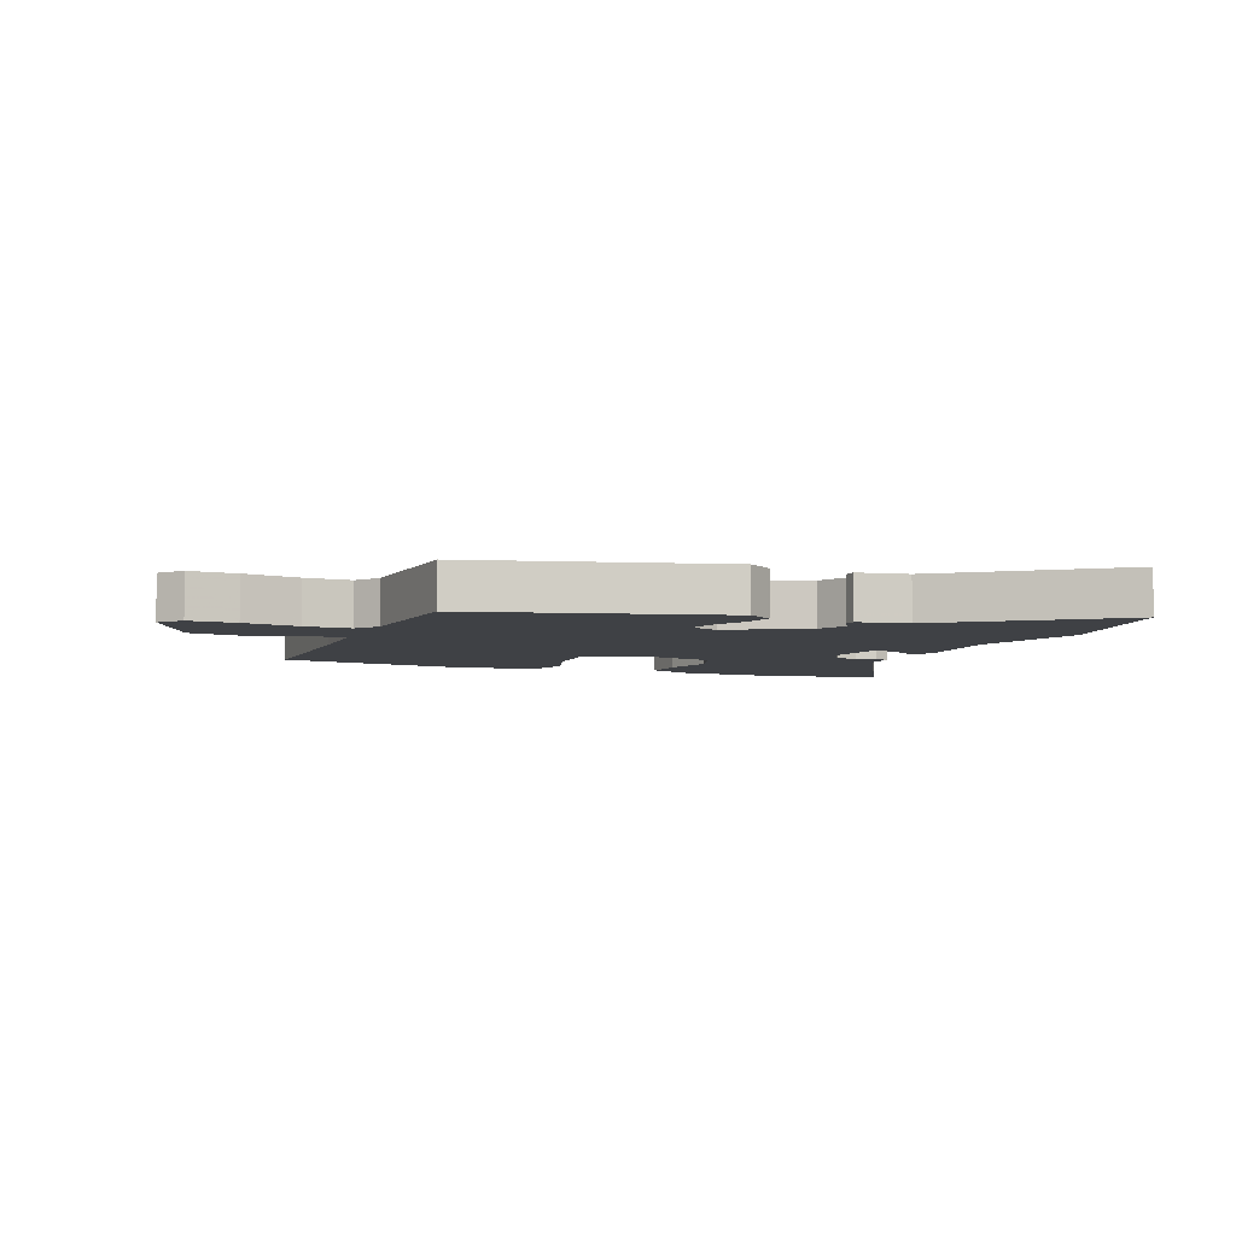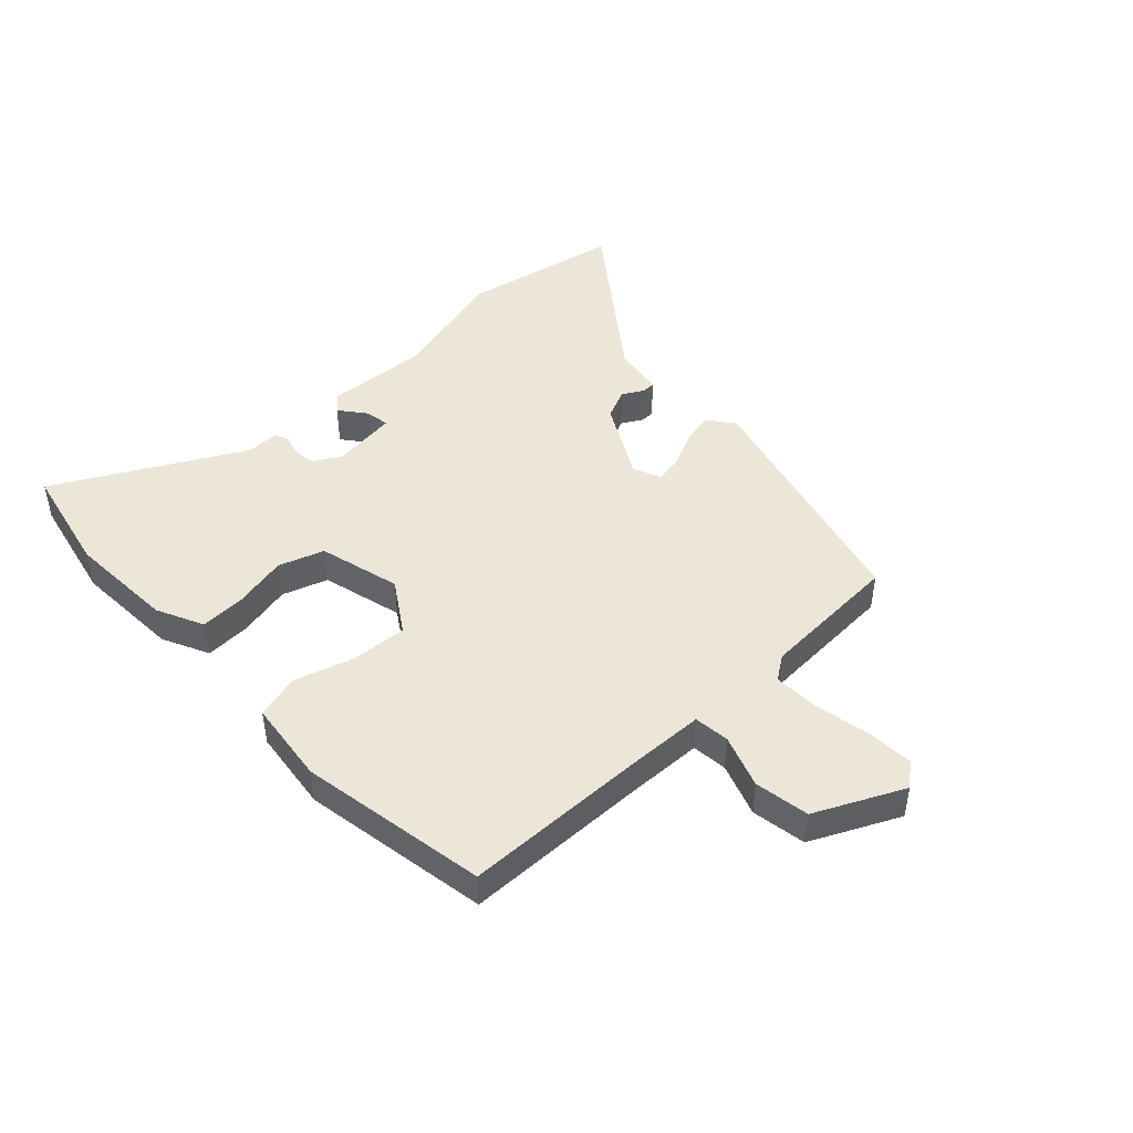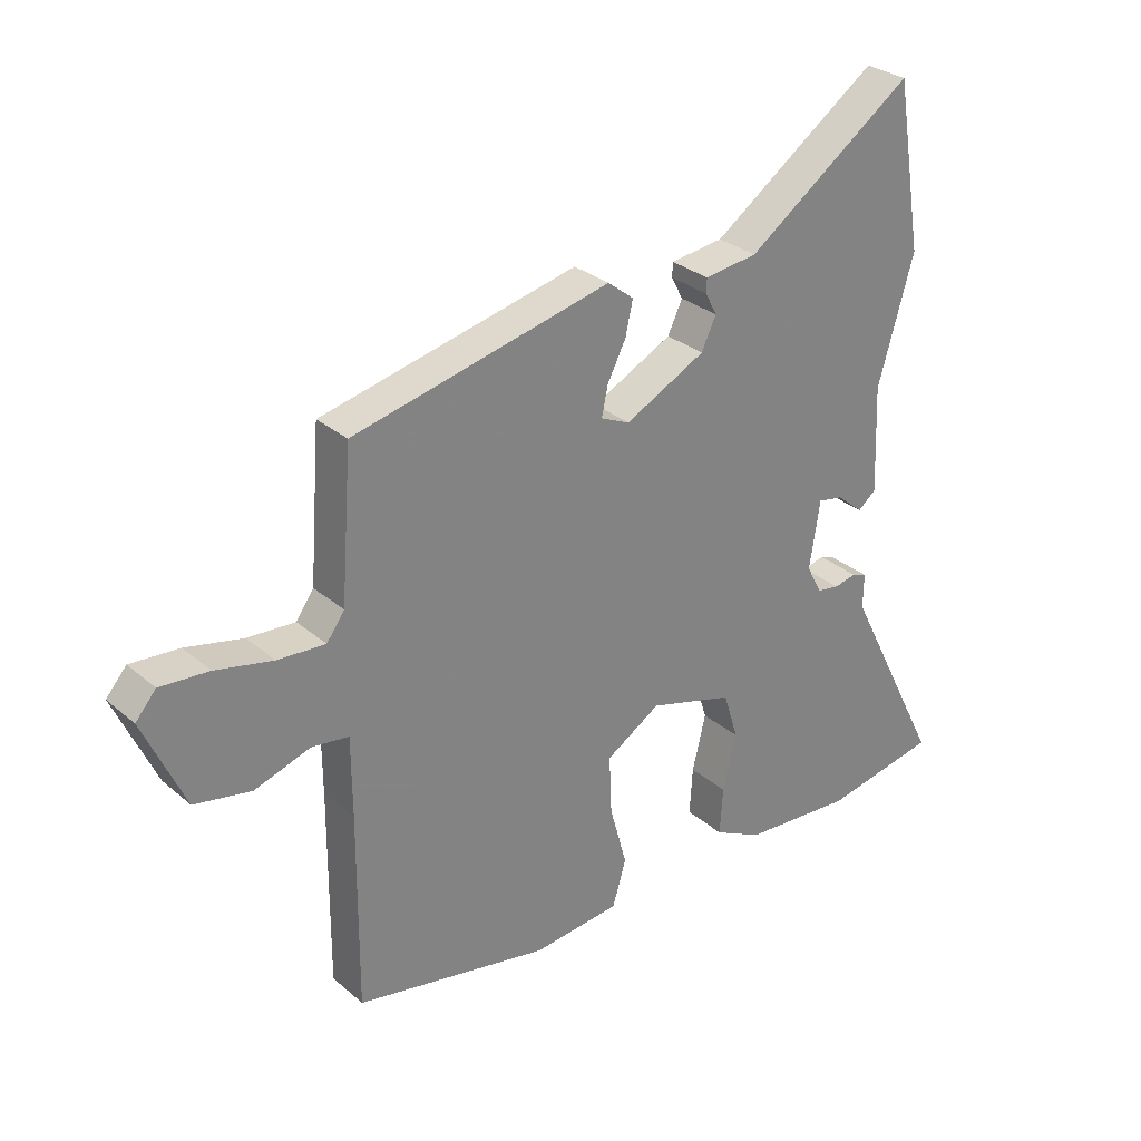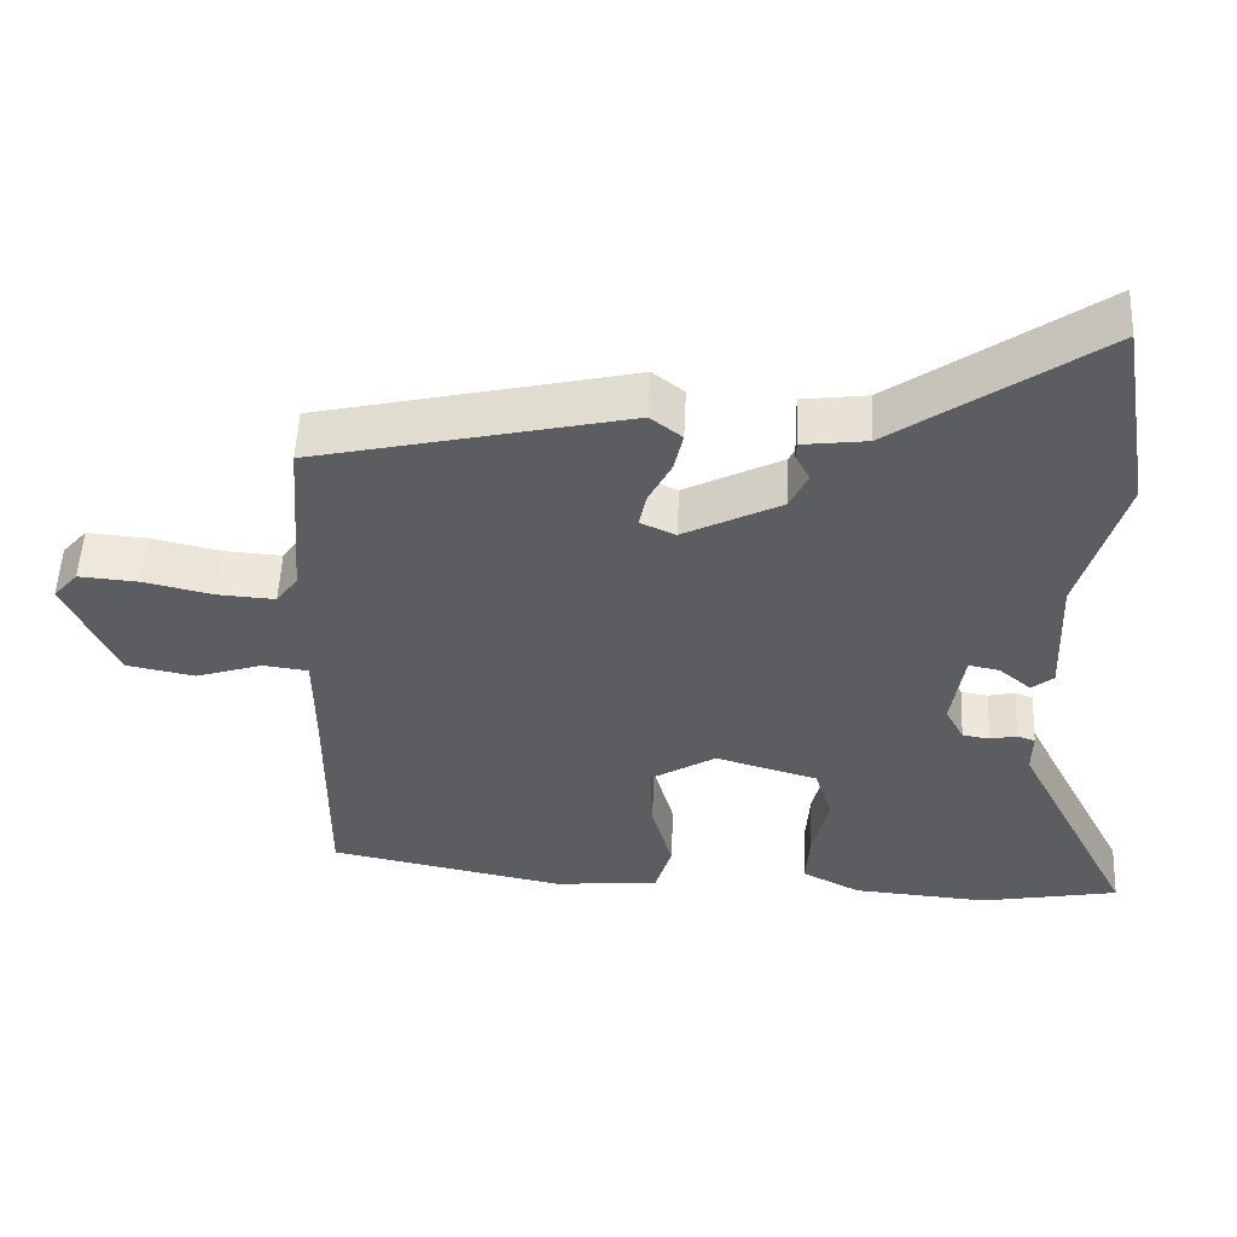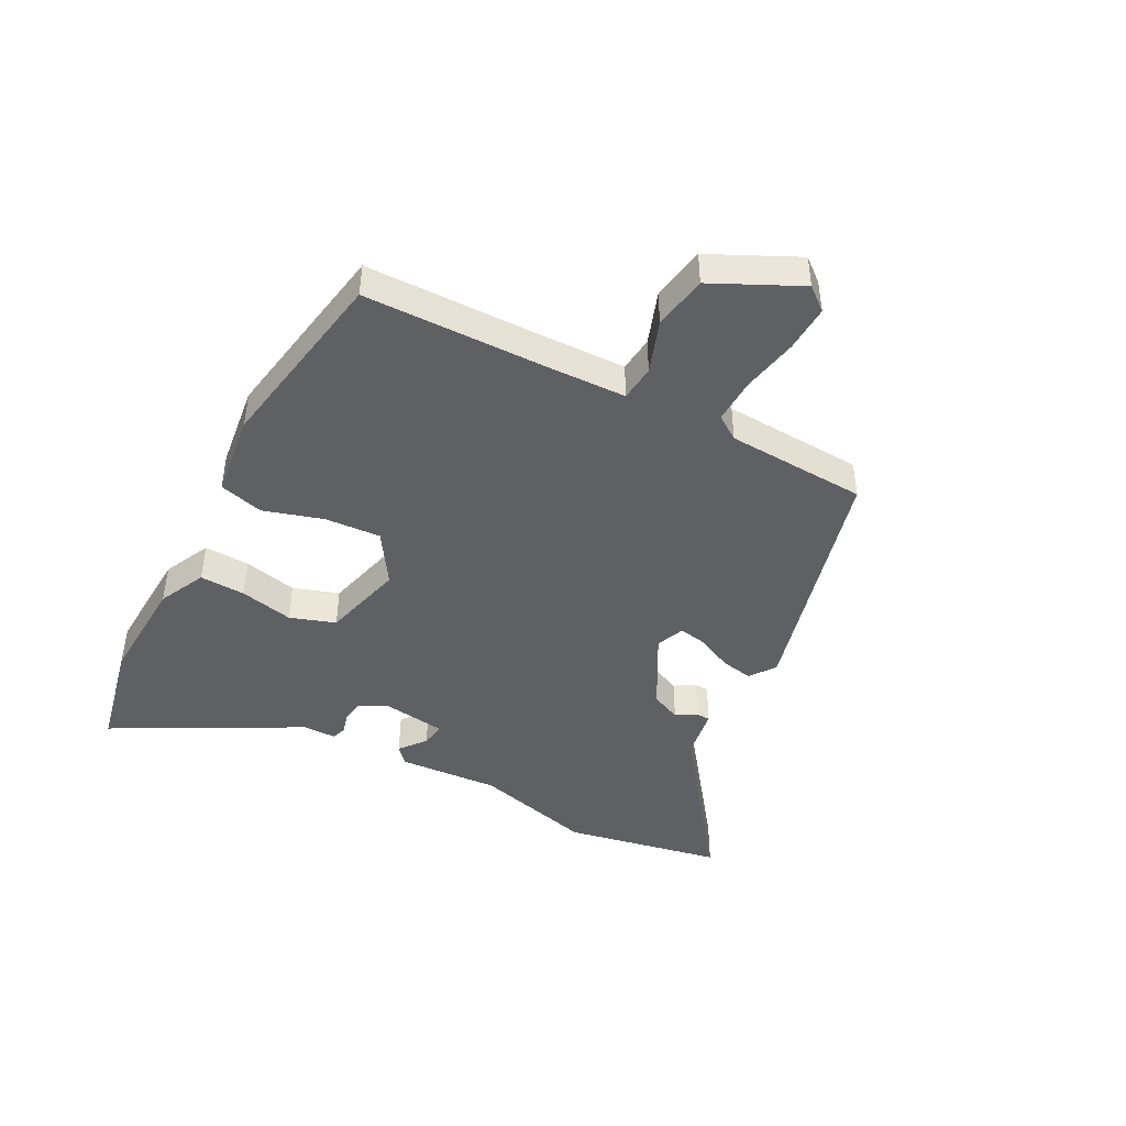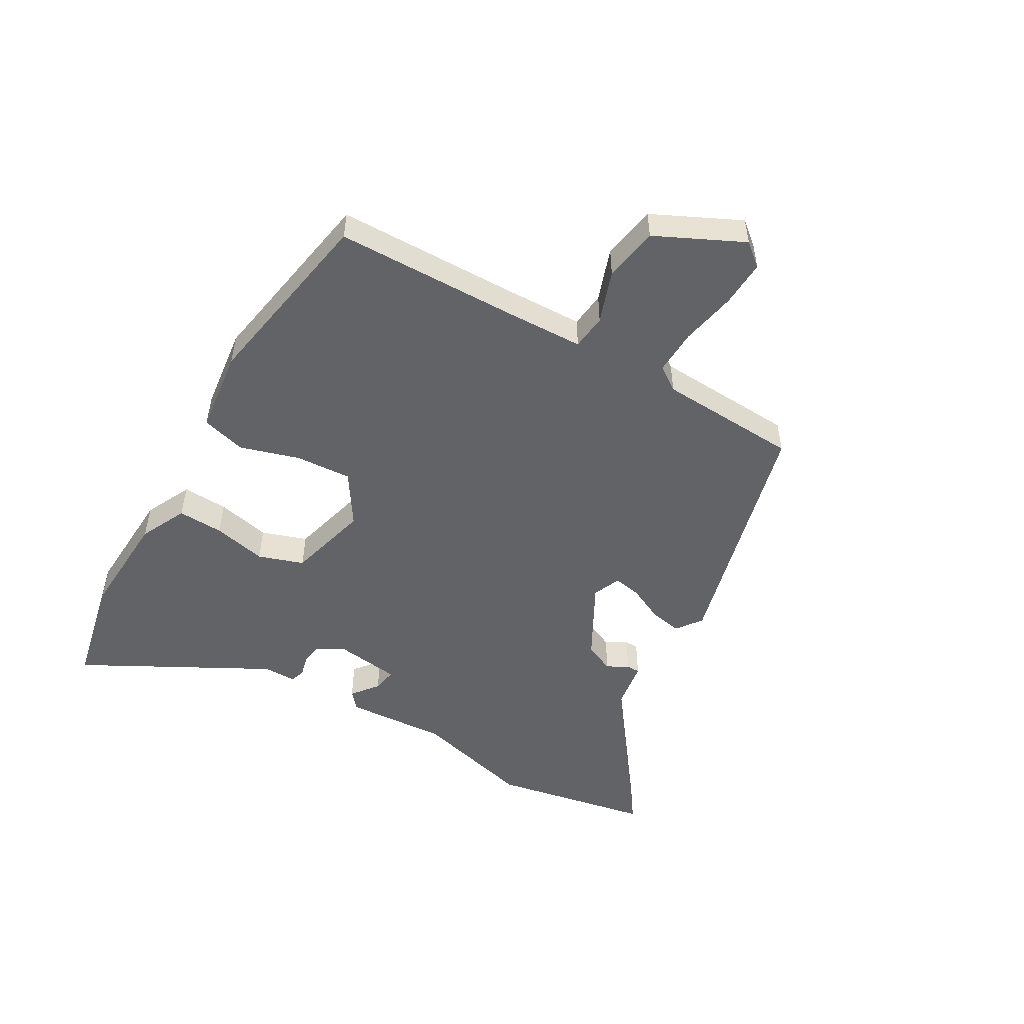
<metadata>
{"format":"obj","ext":"obj","renderer":"f3d","projection":"perspective","resolution":1024,"background":"white","views":[{"elev":-5.6,"azim":-20.0,"up":"+Y"},{"elev":46.2,"azim":-131.8,"up":"+Y"},{"elev":29.5,"azim":-39.1,"up":"+Z"},{"elev":53.1,"azim":2.6,"up":"+Z"},{"elev":-44.6,"azim":-116.3,"up":"+Y"},{"elev":-51.0,"azim":-118.6,"up":"+Y"}]}
</metadata>
<code>
v 0.614 0.07 -0.478
v 0.429 0.07 -0.513
v 0.248 0.07 -0.499
v 0.17 0.07 -0.459
v 0.175 0.07 -0.382
v 0.197 0.07 -0.292
v 0.173 0.07 -0.215
v 0.036 0.07 -0.175
v -0.052 0.07 -0.229
v -0.048 0.07 -0.324
v -0.02 0.07 -0.425
v -0.042 0.07 -0.499
v -0.183 0.07 -0.513
v -0.499 0.07 -0.45
v -0.497 0.07 -0.136
v -0.498 0.07 -0.008
v -0.558 0.07 0
v -0.648 0.07 -0.029
v -0.74 0.07 -0.011
v -0.807 0.07 0.138
v -0.774 0.07 0.176
v -0.695 0.07 0.17
v -0.602 0.07 0.149
v -0.525 0.07 0.144
v -0.496 0.07 0.184
v -0.478 0.07 0.421
v -0.061 0.07 0.516
v -0.019 0.07 0.483
v -0.031 0.07 0.429
v -0.061 0.07 0.37
v -0.071 0.07 0.323
v -0.024 0.07 0.302
v 0.106 0.07 0.368
v 0.13 0.07 0.418
v 0.111 0.07 0.454
v 0.112 0.07 0.477
v 0.198 0.07 0.488
v 0.47 0.07 0.679
v 0.515 0.07 0.41
v 0.457 0.07 0.209
v 0.464 0.07 0.037
v 0.435 0.07 0.013
v 0.392 0.07 0.049
v 0.351 0.07 0.057
v 0.334 0.07 -0.052
v 0.359 0.07 -0.099
v 0.395 0.07 -0.105
v 0.431 0.07 -0.097
v 0.455 0.07 -0.106
v 0.454 0.07 -0.162
v 0.614 0 -0.478
v 0.429 0 -0.513
v 0.248 0 -0.499
v 0.17 0 -0.459
v 0.175 0 -0.382
v 0.197 0 -0.292
v 0.173 0 -0.215
v 0.036 0 -0.175
v -0.052 0 -0.229
v -0.048 0 -0.324
v -0.02 0 -0.425
v -0.042 0 -0.499
v -0.183 0 -0.513
v -0.499 0 -0.45
v -0.497 0 -0.136
v -0.498 0 -0.008
v -0.558 0 0
v -0.648 0 -0.029
v -0.74 0 -0.011
v -0.807 0 0.138
v -0.774 0 0.176
v -0.695 0 0.17
v -0.602 0 0.149
v -0.525 0 0.144
v -0.496 0 0.184
v -0.478 0 0.421
v -0.061 0 0.516
v -0.019 0 0.483
v -0.031 0 0.429
v -0.061 0 0.37
v -0.071 0 0.323
v -0.024 0 0.302
v 0.106 0 0.368
v 0.13 0 0.418
v 0.111 0 0.454
v 0.112 0 0.477
v 0.198 0 0.488
v 0.47 0 0.679
v 0.515 0 0.41
v 0.457 0 0.209
v 0.464 0 0.037
v 0.435 0 0.013
v 0.392 0 0.049
v 0.351 0 0.057
v 0.334 0 -0.052
v 0.359 0 -0.099
v 0.395 0 -0.105
v 0.431 0 -0.097
v 0.455 0 -0.106
v 0.454 0 -0.162
f 47 48 49 50
f 4 5 6
f 3 4 6
f 2 3 6
f 1 2 6
f 50 1 6
f 47 50 6
f 46 47 6
f 45 46 6 7
f 44 45 7 8
f 40 41 42 43
f 40 43 44
f 39 40 44
f 38 39 44
f 37 38 44
f 36 37 44
f 35 36 44
f 34 35 44
f 44 8 9
f 34 44 9
f 33 34 9
f 28 29 30
f 27 28 30
f 26 27 30
f 25 26 30
f 24 25 30 31
f 21 22 23
f 20 21 23
f 19 20 23
f 18 19 23
f 17 18 23
f 16 17 23 24
f 13 14 15
f 12 13 15
f 11 12 15
f 10 11 15
f 9 10 15 16
f 32 33 9 16
f 16 24 31 32
f 100 99 98 97
f 56 55 54
f 56 54 53
f 56 53 52
f 56 52 51
f 56 51 100
f 56 100 97
f 56 97 96
f 57 56 96 95
f 58 57 95 94
f 93 92 91 90
f 94 93 90
f 94 90 89
f 94 89 88
f 94 88 87
f 94 87 86
f 94 86 85
f 94 85 84
f 59 58 94
f 59 94 84
f 59 84 83
f 80 79 78
f 80 78 77
f 80 77 76
f 80 76 75
f 81 80 75 74
f 73 72 71
f 73 71 70
f 73 70 69
f 73 69 68
f 73 68 67
f 74 73 67 66
f 65 64 63
f 65 63 62
f 65 62 61
f 65 61 60
f 66 65 60 59
f 66 59 83 82
f 82 81 74 66
f 1 51 52 2
f 2 52 53 3
f 3 53 54 4
f 4 54 55 5
f 5 55 56 6
f 6 56 57 7
f 7 57 58 8
f 8 58 59 9
f 9 59 60 10
f 10 60 61 11
f 11 61 62 12
f 12 62 63 13
f 13 63 64 14
f 14 64 65 15
f 15 65 66 16
f 16 66 67 17
f 17 67 68 18
f 18 68 69 19
f 19 69 70 20
f 20 70 71 21
f 21 71 72 22
f 22 72 73 23
f 23 73 74 24
f 24 74 75 25
f 25 75 76 26
f 26 76 77 27
f 27 77 78 28
f 28 78 79 29
f 29 79 80 30
f 30 80 81 31
f 31 81 82 32
f 32 82 83 33
f 33 83 84 34
f 34 84 85 35
f 35 85 86 36
f 36 86 87 37
f 37 87 88 38
f 38 88 89 39
f 39 89 90 40
f 40 90 91 41
f 41 91 92 42
f 42 92 93 43
f 43 93 94 44
f 44 94 95 45
f 45 95 96 46
f 46 96 97 47
f 47 97 98 48
f 48 98 99 49
f 49 99 100 50
f 50 100 51 1

</code>
